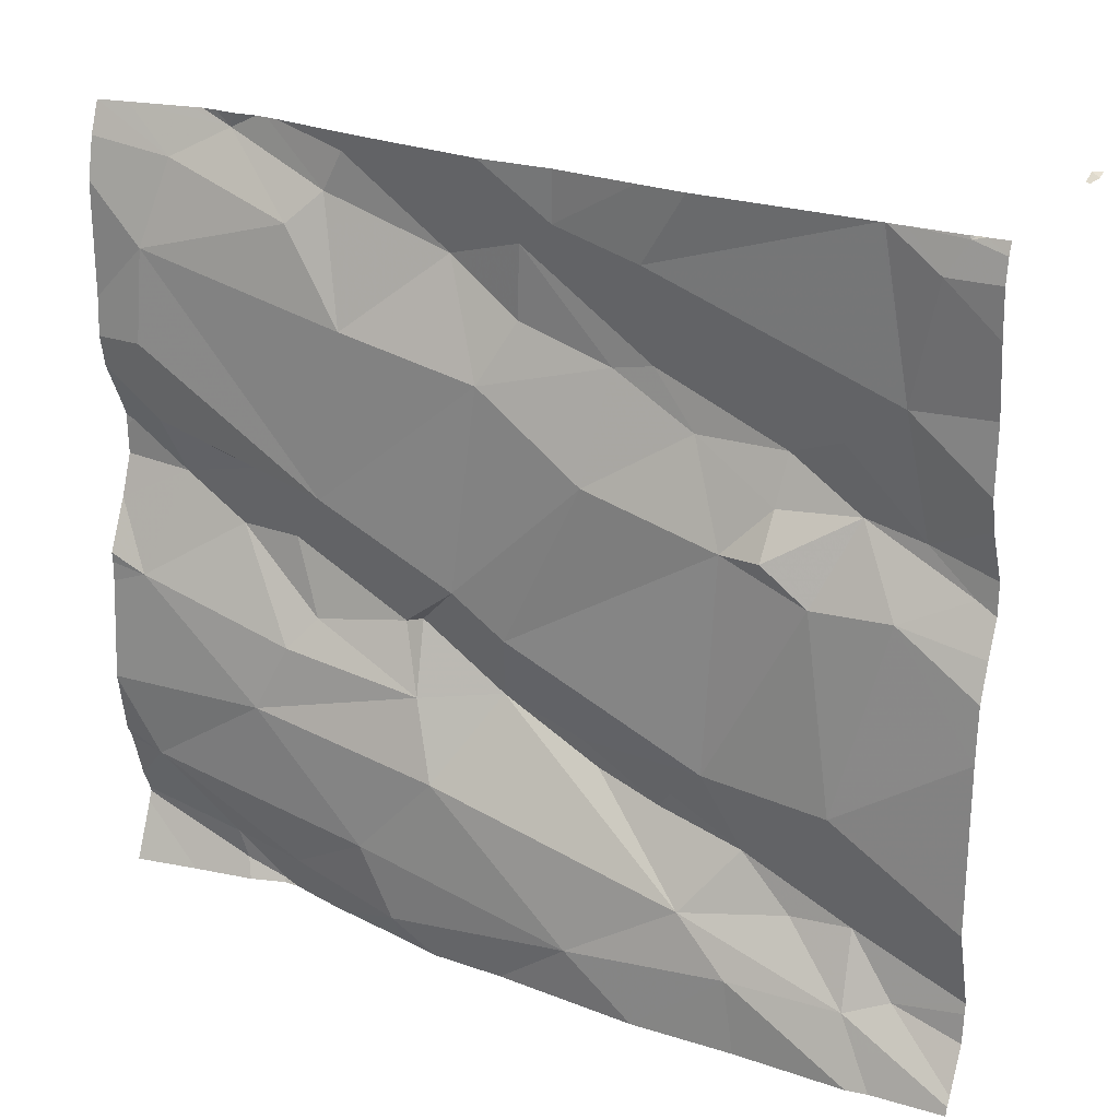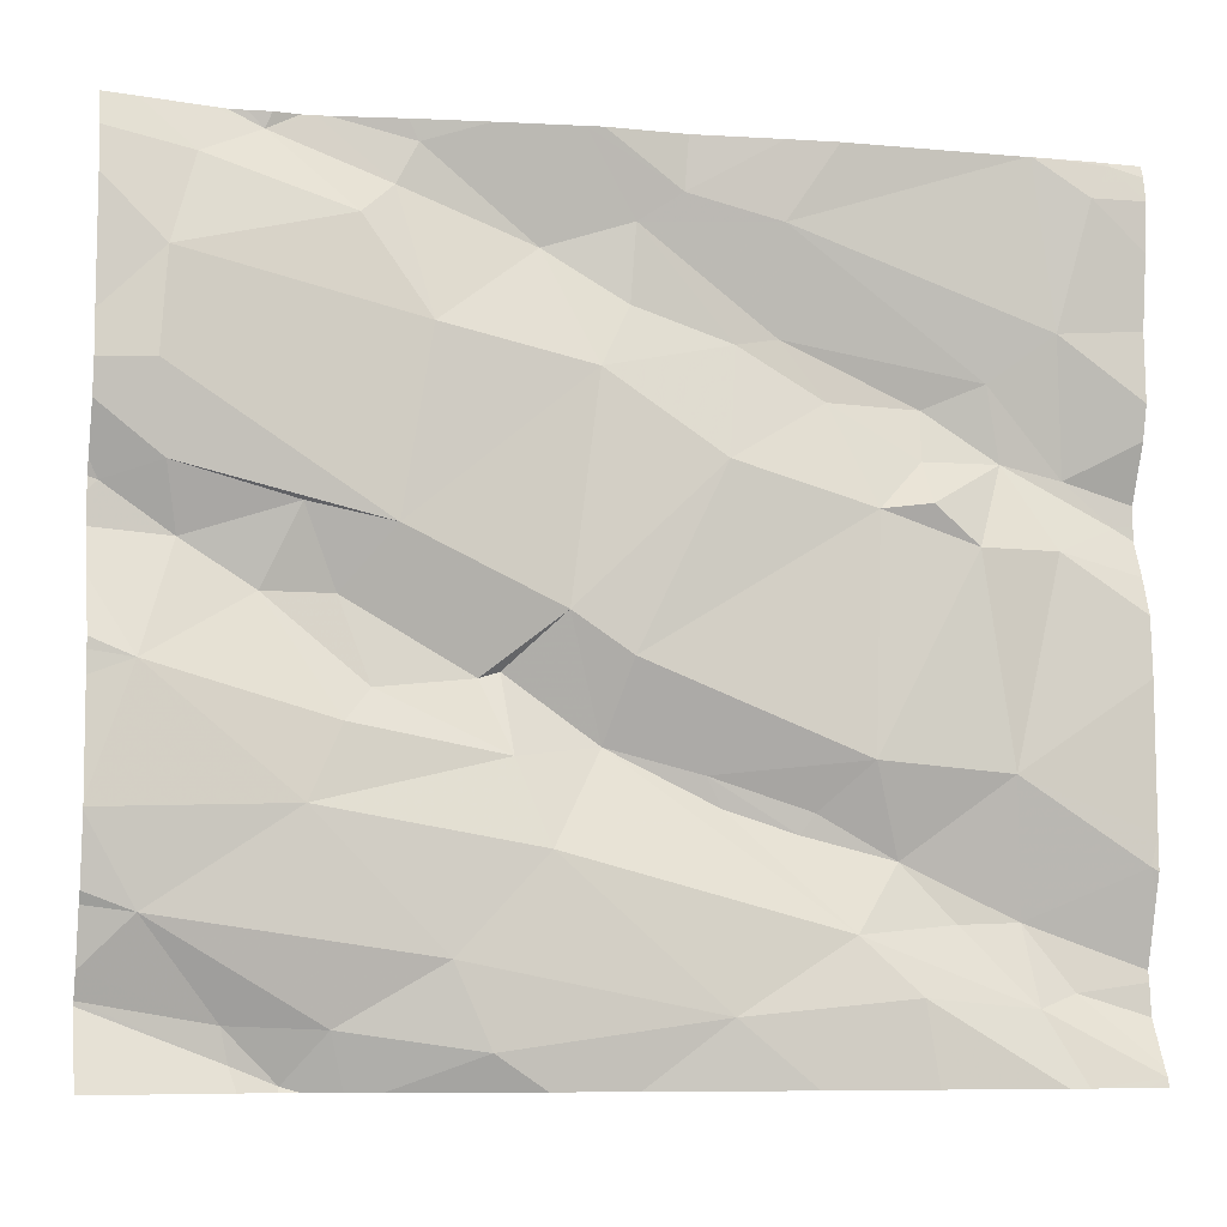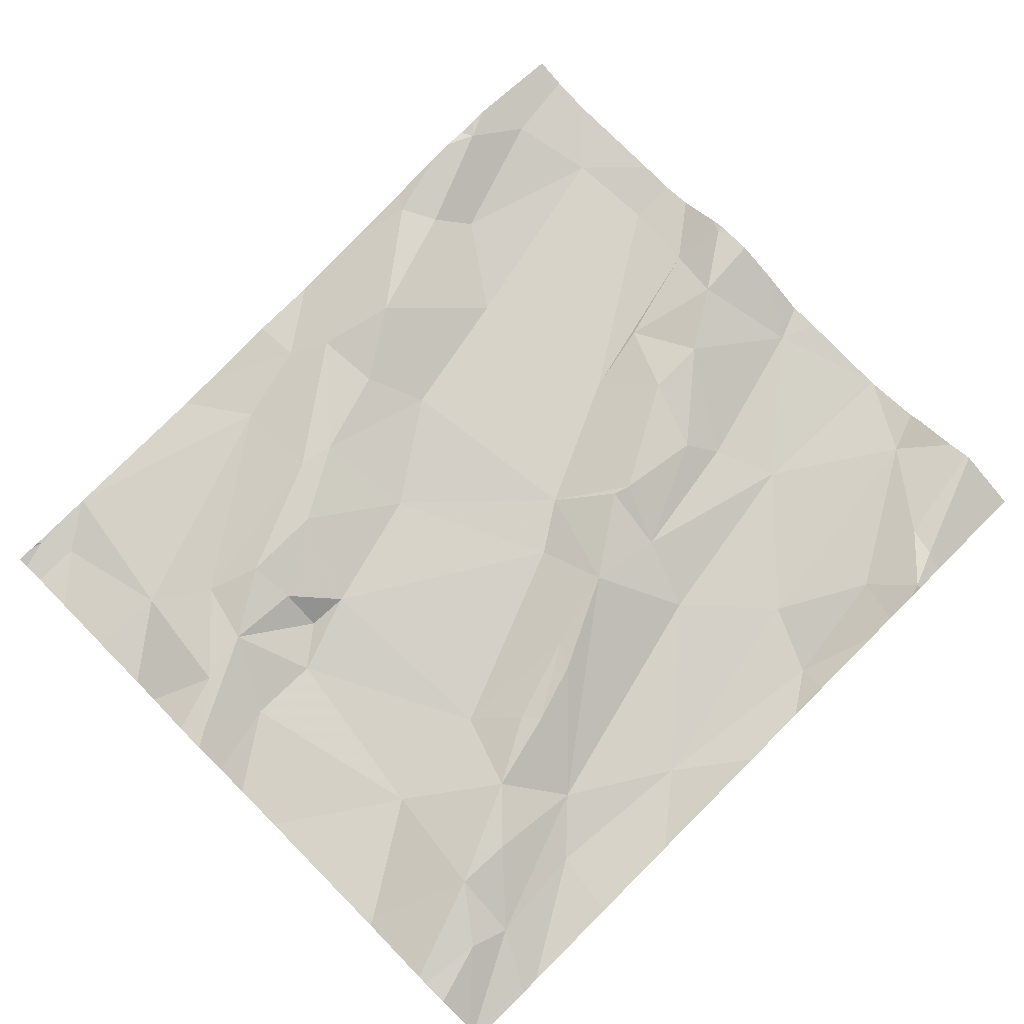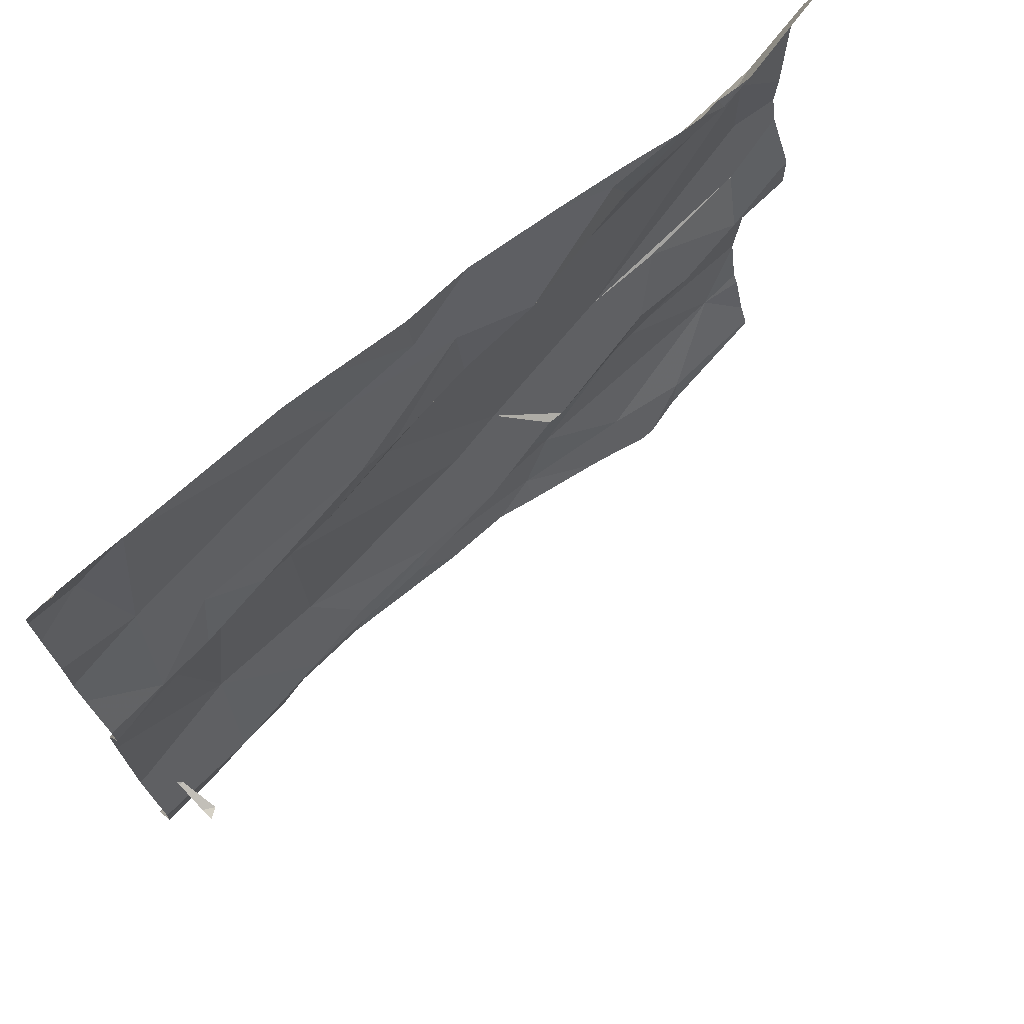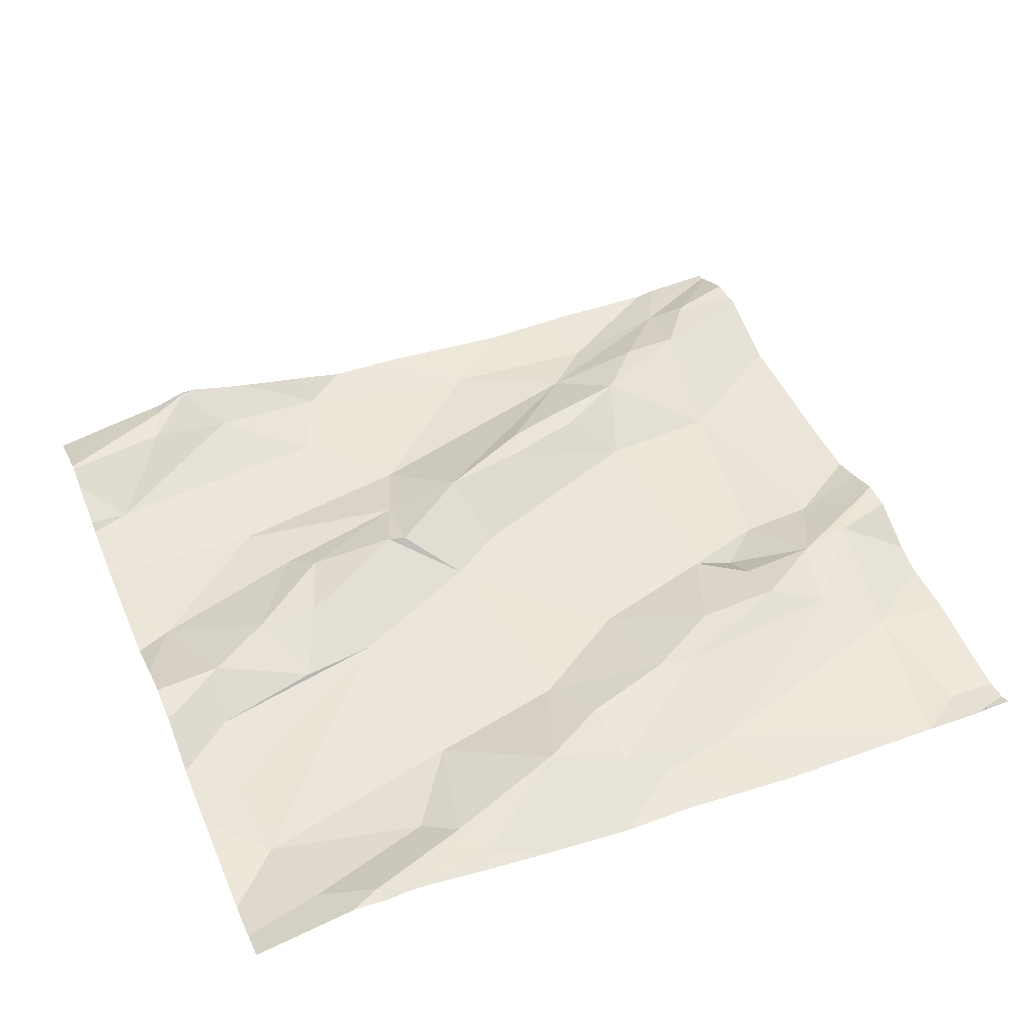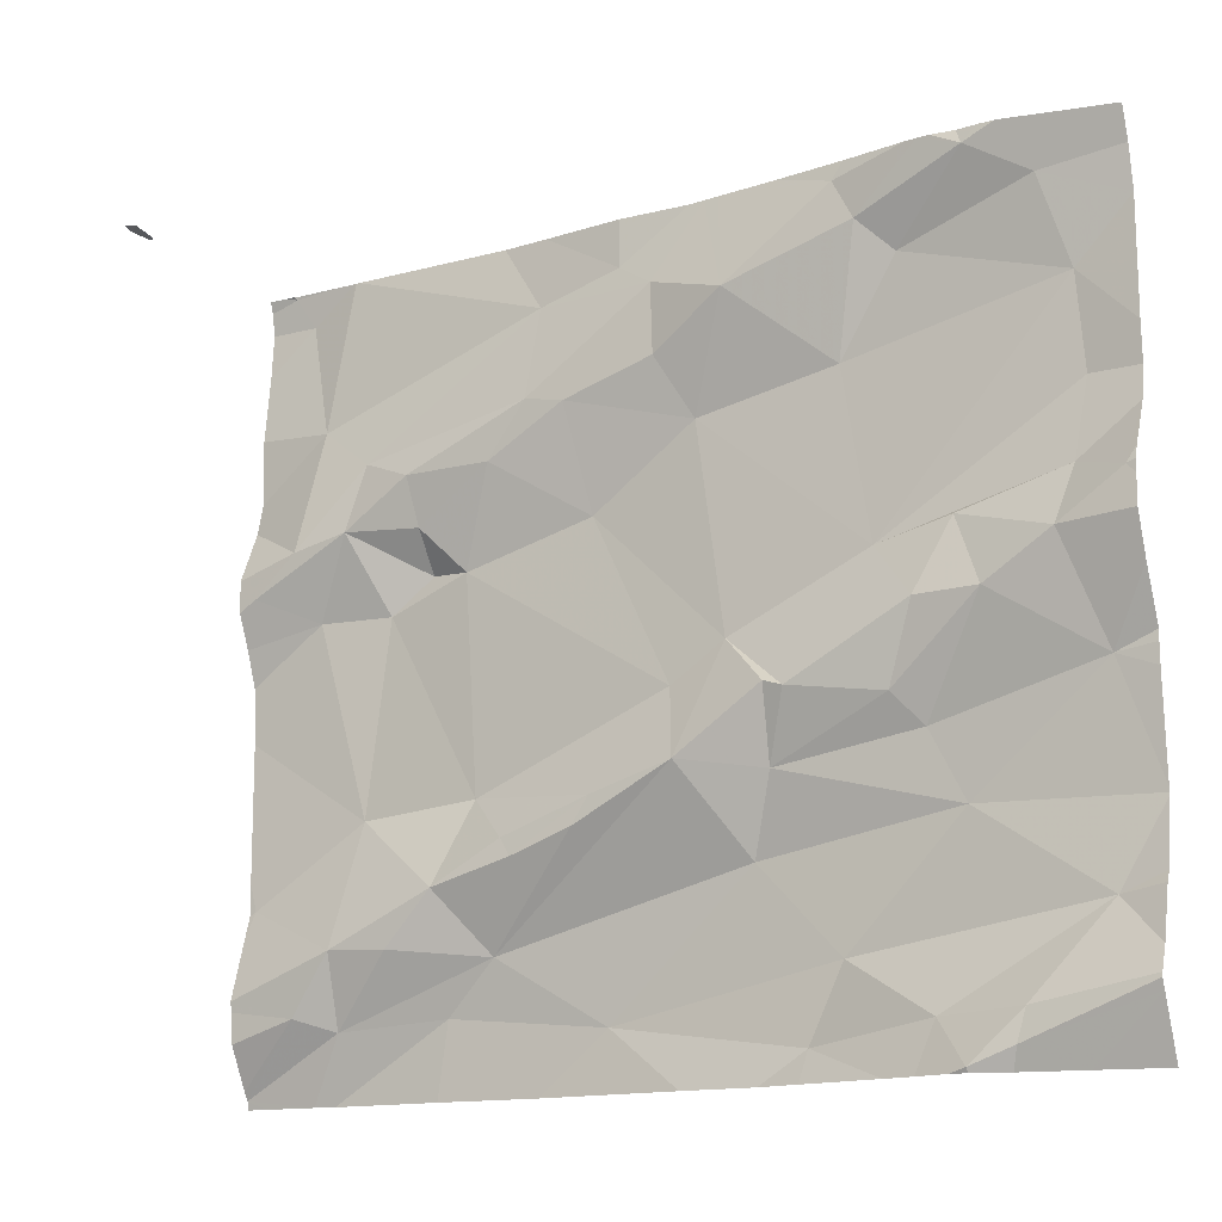
<metadata>
{"format":"obj","ext":"obj","renderer":"f3d","projection":"perspective","resolution":1024,"background":"white","views":[{"elev":23.5,"azim":-151.6,"up":"+Y"},{"elev":-8.2,"azim":164.3,"up":"+Y"},{"elev":77.2,"azim":-44.8,"up":"+Z"},{"elev":70.9,"azim":-43.7,"up":"+Y"},{"elev":48.4,"azim":157.2,"up":"+Z"},{"elev":-14.3,"azim":29.0,"up":"+Y"}]}
</metadata>
<code>
v -28.03 274.3 504.2
v -28.02 274.3 504.2
v -28.23 274 504.2
v -28.02 274 504.2
v -28.02 274.1 504.2
v -28.12 274.6 504.2
v -28.08 274.4 504.2
v -28.02 274.4 504.2
v -28.02 274.4 504.2
v -28.02 274.4 504.2
v -28.11 274.2 504.2
v -28.02 274.2 504.2
v -28.02 274.1 504.2
v -28.02 274.2 504.2
v -28.02 274.3 504.2
v -28.02 274.6 504.2
v -28.02 274 504.2
v -28.07 273.9 504.2
v -28.15 273.8 504.2
v -28.02 273.8 504.2
v -28.02 274 504.2
v -28.02 273.9 504.2
v -28.02 273.8 504.2
v -28.02 274.1 504.2
v -28.02 274.3 504.2
v -28.02 274.7 504.2
v -28.02 273.8 504.2
v -28.02 273.8 504.2
v -28.41 274.7 504.2
v -28.56 274.6 504.2
v -28.36 273.8 504.1
v -28.4 273.8 504.2
v -28.21 273.7 504.2
v -28.16 273.7 504.2
v -28.18 274.2 504.2
v -28.31 274.3 504.2
v -28.09 274.5 504.2
v -28.48 274.2 504.2
v -28.51 274.4 504.2
v -28.35 274.5 504.2
v -28.63 274 504.2
v -28.55 274.1 504.2
v -28.53 274 504.2
v -28.46 274.6 504.2
v -28.65 274.3 504.2
v -28.26 273.8 504.2
v -28.06 274.7 504.2
v -28.31 274.6 504.2
v -28.27 274.6 504.2
v -28.4 274.1 504.2
v -28.43 274 504.2
v -28.66 274.5 504.2
v -28.55 274.5 504.2
v -28.18 274.7 504.2
v -28.34 274.6 504.2
v -28.02 274.6 504.2
v -28.09 274.3 504.2
v -28.22 274.3 504.2
v -28.26 274.2 504.2
v -28.29 274.1 504.2
v -28.65 274 504.2
v -28.46 273.9 504.2
v -28.77 273.9 504.2
v -28.07 274.1 504.2
v -28.13 274.7 504.2
v -28.15 274.7 504.2
v -28.64 273.8 504.1
v -28.42 274.1 504.2
v -28.26 274.1 504.2
v -28.6 274.6 504.2
v -28.02 273.9 504.2
v -28.71 274.5 504.2
v -28.71 274.6 504.2
v -28.96 273.9 504.2
v -28.83 273.9 504.2
v -28.89 273.9 504.2
v -28.97 273.8 504.2
v -28.17 273.7 504.2
v -29.07 273.7 504.1
v -28.86 274.3 504.2
v -28.86 274.4 504.2
v -28.76 274.4 504.2
v -28.73 274 504.2
v -28.79 274 504.2
v -28.74 274 504.2
v -28.48 274.7 504.2
v -28.95 274.4 504.2
v -28.86 274.3 504.2
v -28.93 274.4 504.2
v -28.94 274 504.2
v -29.09 273.9 504.2
v -28.72 273.7 504.1
v -28.5 274.7 504.2
v -28.55 273.7 504.2
v -28.27 273.7 504.2
v -28.41 273.7 504.2
v -29 274.3 504.2
v -28.98 273.7 504.1
v -29.03 274.6 504.1
v -28.23 273.7 504.2
v -29.06 274.7 504.1
v -28.8 274.3 504.2
v -29.01 273.8 504.2
v -28.21 273.7 504.2
v -28.84 273.8 504.1
v -29.02 274.3 504.2
v -28.1 273.7 504.2
v -29.01 273.7 504.1
v -28.31 273.7 504.2
v -28.46 273.7 504.2
v -29.07 274.3 504.2
v -29 274.5 504.2
v -28.85 273.7 504.1
v -28.02 273.7 504.2
v -28.91 274.3 504.2
v -29.1 273.7 504.1
v -29.1 273.9 504.2
v -29.1 273.8 504.2
v -29.1 274.4 504.2
v -29.1 274.5 504.2
v -29.1 273.9 504.2
v -29.1 274 504.2
v -29.1 274.6 504.1
v -29.1 274.6 504.1
v -29.1 273.7 504.1
v -28.52 274.7 504.2
v -29.1 274.7 504.4
v -29.1 273.7 504.2
v -29.1 274.1 504.2
v -29.1 274.3 504.2
v -29.1 274.3 504.2
v -29.1 274.2 504.2
v -29.1 274.3 504.2
v -29.1 274.4 504.2
v -29.1 273.9 504.2
v -29.1 274.2 504.2
v -29.1 274.7 504.1
v -29.1 273.8 504.2
v -29.1 273.8 504.2
v -29.1 274.7 504.4
v -28.19 274.7 504.2
v -28.17 274.7 504.2
v -28.32 274.7 504.2
v -28.25 274.7 504.2
v -28.23 274.7 504.2
v -28.22 274.7 504.2
v -28.61 274.7 504.2
v -28.76 274.7 504.2
v -28.71 274.7 504.2
v -29.07 274.7 504.2
v -29.08 274.7 504.4
v -28.97 274.7 504.2
v -28.99 274.7 504.2
v -28.97 274.7 504.2
v -29.06 274.7 504.1
v -28.97 274.7 504.2
v -29.06 274.7 504.2
v -29.09 274.7 504.4
v -29.1 274.7 504.4
v -29.1 274.7 504.2
v -29.09 274.7 504.4
v -29.1 274.7 504.4
f 71 18 20
f 20 18 19
f 10 57 1
f 2 1 25
f 4 64 3
f 5 64 4
f 6 56 26
f 8 37 7
f 9 7 10
f 12 64 13
f 13 64 24
f 14 11 12
f 15 1 14
f 16 37 8
f 17 3 18
f 21 18 22
f 22 18 71
f 23 19 34
f 24 64 5
f 25 1 15
f 56 6 16
f 28 34 27
f 42 84 41
f 11 58 35
f 31 32 46
f 33 34 19
f 70 30 93
f 42 43 38
f 93 44 86
f 45 38 39
f 67 32 31
f 59 58 36
f 34 33 104
f 40 36 37
f 31 3 62
f 23 34 28
f 64 11 35
f 37 6 49
f 37 36 7
f 39 38 36
f 40 39 36
f 43 42 41
f 86 55 29
f 45 39 52
f 143 55 144
f 46 32 109
f 107 34 78
f 48 49 54
f 18 31 46
f 19 18 46
f 40 49 48
f 40 48 44
f 50 51 60
f 30 53 44
f 50 68 51
f 7 57 10
f 52 39 53
f 53 30 52
f 49 40 37
f 54 49 6
f 100 46 95
f 43 41 61
f 144 48 145
f 145 54 146
f 6 37 16
f 57 7 36
f 11 57 58
f 59 35 58
f 50 59 36
f 60 59 50
f 62 51 43
f 61 63 43
f 43 63 62
f 17 18 21
f 11 64 12
f 44 48 55
f 38 50 36
f 60 69 35
f 43 68 38
f 3 69 51
f 62 3 51
f 20 19 23
f 19 46 33
f 110 67 94
f 142 54 66
f 50 38 68
f 43 51 68
f 42 38 45
f 3 31 18
f 62 63 67
f 36 58 57
f 59 60 35
f 4 3 17
f 72 52 30
f 44 53 39
f 1 11 14
f 8 7 9
f 54 6 47
f 67 31 62
f 69 60 51
f 10 1 2
f 64 35 69
f 70 73 30
f 1 57 11
f 39 40 44
f 69 3 64
f 72 82 52
f 92 105 113
f 148 70 149
f 81 87 80
f 77 76 74
f 74 91 117
f 90 74 75
f 74 76 75
f 76 77 63
f 75 76 63
f 105 63 77
f 115 97 90
f 149 70 147
f 45 102 42
f 82 81 80
f 148 73 70
f 108 125 79
f 61 41 83
f 73 72 30
f 45 52 82
f 61 83 63
f 85 83 41
f 84 85 41
f 81 89 87
f 115 88 87
f 88 80 87
f 72 89 81
f 90 91 74
f 75 84 90
f 125 103 128
f 122 90 129
f 147 70 126
f 129 97 132
f 146 54 141
f 145 48 54
f 106 111 87
f 123 101 137
f 153 99 154
f 82 102 45
f 112 73 152
f 89 112 106
f 84 75 85
f 83 85 75
f 63 83 75
f 82 72 81
f 115 84 102
f 87 89 106
f 144 55 48
f 141 54 142
f 79 125 116
f 97 111 130
f 89 73 112
f 154 112 156
f 106 112 119
f 103 74 118
f 97 115 87
f 87 111 97
f 84 115 90
f 105 67 63
f 73 89 72
f 120 99 124
f 102 82 80
f 88 102 80
f 115 102 88
f 74 103 77
f 131 106 133
f 105 77 108
f 29 55 143
f 84 42 102
f 98 105 108
f 117 91 135
f 118 74 117
f 86 44 55
f 108 77 125
f 119 112 120
f 113 105 98
f 120 112 99
f 121 91 122
f 92 67 105
f 122 91 90
f 94 67 92
f 123 99 101
f 124 99 123
f 126 70 93
f 93 30 44
f 125 77 103
f 95 46 109
f 109 32 96
f 65 54 47
f 128 103 138
f 110 32 67
f 129 90 97
f 130 111 131
f 131 111 106
f 96 32 110
f 132 97 136
f 133 106 134
f 100 33 46
f 66 54 65
f 134 106 119
f 135 91 121
f 78 34 104
f 136 97 130
f 104 33 100
f 137 101 150
f 47 6 26
f 107 27 34
f 138 103 139
f 139 103 118
f 114 27 107
f 158 140 161
f 150 101 157
f 151 127 158
f 152 73 148
f 153 101 99
f 154 99 112
f 155 101 153
f 156 112 152
f 157 101 155
f 158 127 140
f 159 127 151
f 160 137 150
f 161 140 162

</code>
